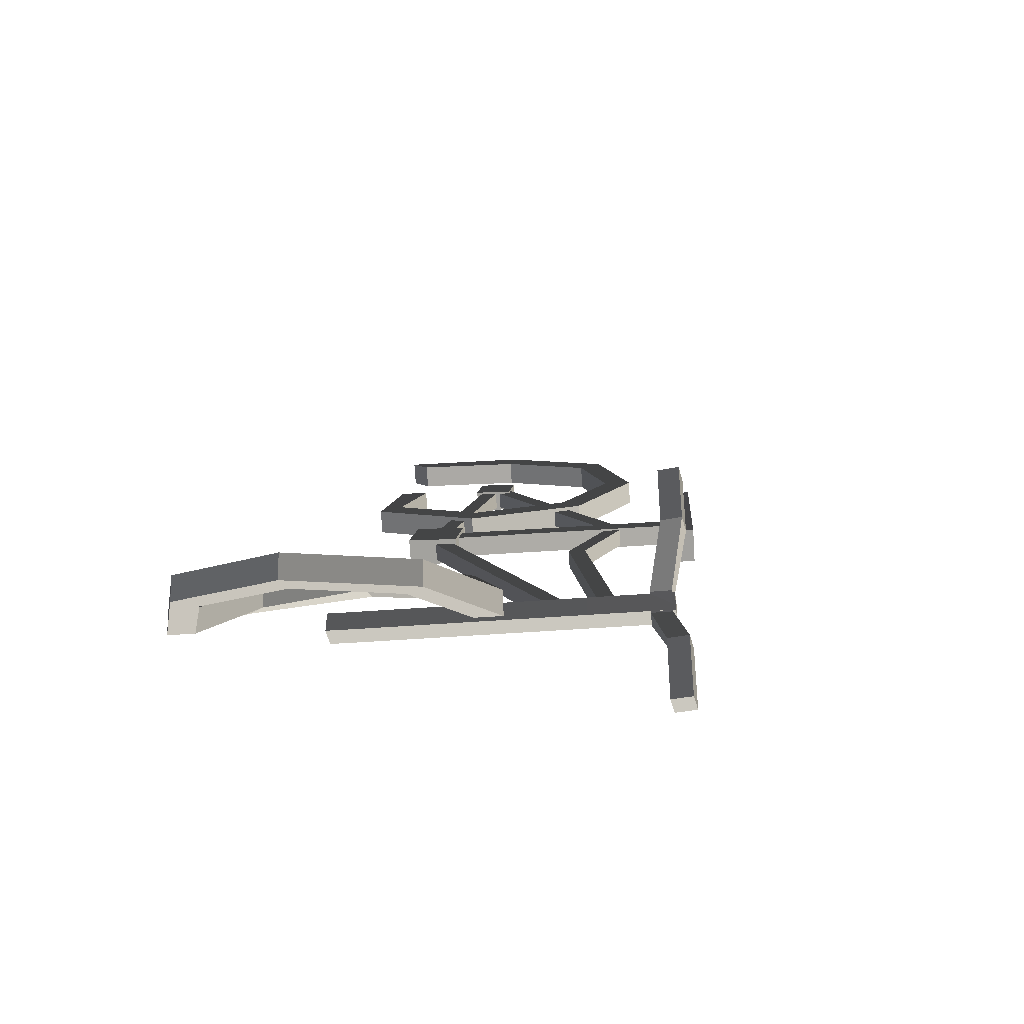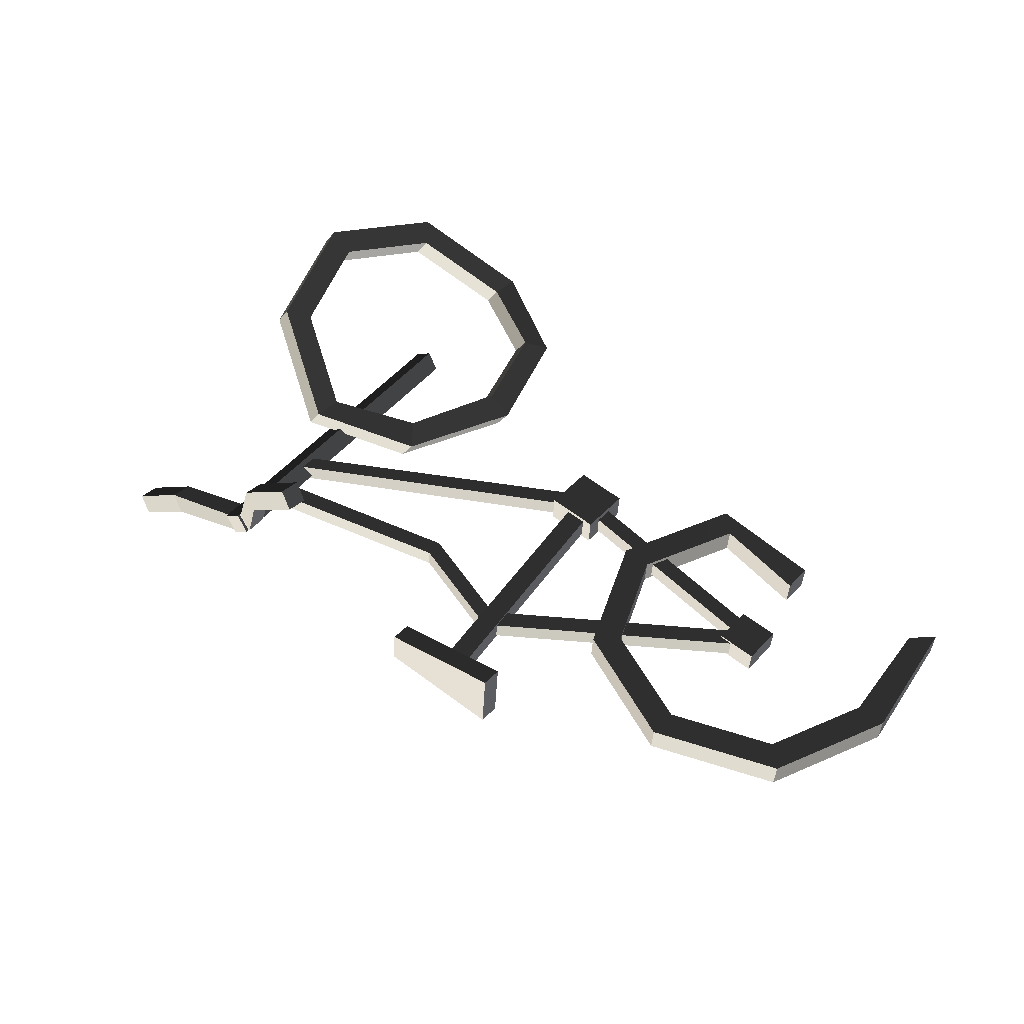
<metadata>
{"format":"obj","ext":"obj","renderer":"f3d","projection":"perspective","resolution":1024,"background":"white","views":[{"elev":14.0,"azim":105.9,"up":"+Y"},{"elev":52.1,"azim":-131.8,"up":"+Y"}]}
</metadata>
<code>
v -0.639 0.05007 -0.1365
v -0.639 0.1473 -0.1301
v -1.117 0.1557 -0.2569
v -1.117 0.05847 -0.2634
v -1.117 0.05847 -0.2634
v -1.117 0.1557 -0.2569
v -1.544 0.1394 -0.009583
v -1.544 0.04209 -0.01602
v -1.544 0.04209 -0.01602
v -1.544 0.1394 -0.009583
v -1.671 0.1078 0.467
v -1.671 0.01053 0.4606
v -1.671 0.01053 0.4606
v -1.671 0.1078 0.467
v -1.534 0.07955 0.9575
v -1.534 -0.01773 0.9511
v -0.9458 -0.02613 0.8069
v -0.9458 0.07115 0.8133
v -0.5182 0.08753 0.7732
v -0.5182 -0.009747 0.7668
v -0.5182 -0.009747 0.7668
v -0.5182 0.08753 0.7732
v -0.3911 0.1191 0.2966
v -0.3911 0.02181 0.2902
v -0.3911 0.02181 0.2902
v -0.3911 0.1191 0.2966
v -0.639 0.1473 -0.1301
v -0.639 0.05007 -0.1365
v -0.5182 -0.009747 0.7668
v -0.6072 -0.005251 0.6989
v -0.9607 -0.01879 0.6961
v -0.9458 -0.02613 0.8069
v -0.3911 0.02181 0.2902
v -0.5021 0.02083 0.305
v -0.639 0.05007 -0.1365
v -0.707 0.04419 -0.04774
v -1.117 0.05847 -0.2634
v -1.102 0.05113 -0.1526
v -1.544 0.04209 -0.01602
v -1.455 0.03759 0.05187
v -1.671 0.01053 0.4606
v -1.56 0.01151 0.4458
v -1.534 -0.01773 0.9511
v -1.466 -0.01185 0.8623
v -0.3911 0.1191 0.2966
v -0.5021 0.1181 0.3114
v -0.707 0.1415 -0.0413
v -0.639 0.1473 -0.1301
v -1.102 0.1484 -0.1461
v -1.117 0.1557 -0.2569
v -1.455 0.1349 0.05831
v -1.544 0.1394 -0.009583
v -1.56 0.1088 0.4523
v -1.671 0.1078 0.467
v -1.466 0.08543 0.8687
v -1.534 0.07955 0.9575
v -0.5182 0.08753 0.7732
v -0.6072 0.09202 0.7054
v -0.9458 0.07115 0.8133
v -0.9607 0.07849 0.7025
v -0.6072 -0.005251 0.6989
v -0.6072 0.09202 0.7054
v -0.9607 0.07849 0.7025
v -0.9607 -0.01879 0.6961
v -1.466 -0.01185 0.8623
v -1.466 0.08543 0.8687
v -1.56 0.1088 0.4523
v -1.56 0.01151 0.4458
v -1.56 0.01151 0.4458
v -1.56 0.1088 0.4523
v -1.455 0.1349 0.05831
v -1.455 0.03759 0.05187
v -1.455 0.03759 0.05187
v -1.455 0.1349 0.05831
v -1.102 0.1484 -0.1461
v -1.102 0.05113 -0.1526
v -1.102 0.05113 -0.1526
v -1.102 0.1484 -0.1461
v -0.707 0.1415 -0.0413
v -0.707 0.04419 -0.04774
v -0.707 0.04419 -0.04774
v -0.707 0.1415 -0.0413
v -0.5021 0.1181 0.3114
v -0.5021 0.02083 0.305
v -0.5021 0.02083 0.305
v -0.5021 0.1181 0.3114
v -0.6072 0.09202 0.7054
v -0.6072 -0.005251 0.6989
v -1.534 0.07955 0.9575
v -1.466 0.08543 0.8687
v -1.466 -0.01185 0.8623
v -1.534 -0.01773 0.9511
v -0.9458 0.07115 0.8133
v -0.9458 -0.02613 0.8069
v -0.9607 -0.01879 0.6961
v -0.9607 0.07849 0.7025
v 0.1302 0.1561 -0.3471
v 0.8378 0.1663 -0.6438
v 0.8524 0.162 -0.5788
v 0.1448 0.1518 -0.2821
v -0.2384 0.1463 -0.3409
v -0.253 0.1506 -0.4059
v 0.1302 0.08953 -0.3515
v 0.8378 0.09975 -0.6482
v 0.8378 0.1663 -0.6438
v 0.1302 0.1561 -0.3471
v 0.1448 0.08522 -0.2865
v 0.8524 0.09544 -0.5832
v 0.8378 0.09975 -0.6482
v 0.1302 0.08953 -0.3515
v -0.253 0.08399 -0.4103
v -0.2384 0.07969 -0.3454
v 0.1448 0.1518 -0.2821
v 0.8524 0.162 -0.5788
v 0.8524 0.09544 -0.5832
v 0.1448 0.08522 -0.2865
v 0.8524 0.162 -0.5788
v 0.8378 0.1663 -0.6438
v 0.8378 0.09975 -0.6482
v 0.8524 0.09544 -0.5832
v -0.2384 0.07969 -0.3454
v -0.253 0.08399 -0.4103
v -0.253 0.1506 -0.4059
v -0.2384 0.1463 -0.3409
v -0.2384 0.07969 -0.3454
v -0.2384 0.1463 -0.3409
v 0.1448 0.1518 -0.2821
v 0.1448 0.08522 -0.2865
v -0.253 0.1506 -0.4059
v -0.253 0.08399 -0.4103
v 0.1302 0.08953 -0.3515
v 0.1302 0.1561 -0.3471
v -0.06006 0.09748 0.3956
v -0.09746 0.1011 0.3405
v 0.8687 0.1546 -0.4663
v 0.8947 0.1469 -0.4114
v -0.09746 0.1011 0.3405
v -0.09746 0.03457 0.3361
v 0.8687 0.08799 -0.4707
v 0.8687 0.1546 -0.4663
v -0.09746 0.03457 0.3361
v -0.06006 0.03092 0.3912
v 0.9061 0.08434 -0.4156
v 0.8687 0.08799 -0.4707
v -0.06006 0.03092 0.3912
v -0.06006 0.09748 0.3956
v 0.8947 0.1469 -0.4114
v 0.9061 0.08434 -0.4156
v 0.8947 0.1469 -0.4114
v 0.8687 0.1546 -0.4663
v 0.8687 0.08799 -0.4707
v 0.9061 0.08434 -0.4156
v -0.06006 0.03092 0.3912
v -0.09746 0.03457 0.3361
v -0.09746 0.1011 0.3405
v -0.06006 0.09748 0.3956
v -0.0389 0.1053 0.3881
v -0.1179 0.1041 0.4074
v -0.3897 0.1708 -0.6009
v -0.3107 0.1721 -0.6203
v -0.1179 0.1041 0.4074
v -0.1179 0.02285 0.4021
v -0.3897 0.08962 -0.6063
v -0.3897 0.1708 -0.6009
v -0.1179 0.02285 0.4021
v -0.0389 0.02413 0.3827
v -0.3107 0.0909 -0.6257
v -0.3897 0.08962 -0.6063
v -0.0389 0.02413 0.3827
v -0.0389 0.1053 0.3881
v -0.3107 0.1721 -0.6203
v -0.3107 0.0909 -0.6257
v -0.1268 0.2073 -0.7464
v -0.5593 0.2614 -0.6415
v -0.5593 0.005239 -0.6584
v -0.1268 0.07268 -0.7553
v -0.0389 0.02413 0.3827
v -0.1179 0.02285 0.4021
v -0.1179 0.1041 0.4074
v -0.0389 0.1053 0.3881
v -0.3107 0.1721 -0.6203
v -0.1181 0.2023 -0.6719
v -0.1181 0.06775 -0.6808
v -0.3107 0.0909 -0.6257
v -0.5505 0.0003048 -0.584
v -0.3897 0.08962 -0.6063
v -0.5505 0.2564 -0.567
v -0.3897 0.1708 -0.6009
v -0.1181 0.2023 -0.6719
v -0.1268 0.2073 -0.7464
v -0.1268 0.07268 -0.7553
v -0.1181 0.06775 -0.6808
v -0.1181 0.06775 -0.6808
v -0.1268 0.07268 -0.7553
v -0.5593 0.005239 -0.6584
v -0.5505 0.0003048 -0.584
v -0.5505 0.0003048 -0.584
v -0.5593 0.005239 -0.6584
v -0.5593 0.2614 -0.6415
v -0.5505 0.2564 -0.567
v -0.5505 0.2564 -0.567
v -0.5593 0.2614 -0.6415
v -0.1268 0.2073 -0.7464
v -0.1181 0.2023 -0.6719
v -1.041 0.09596 0.4186
v -1.036 0.1004 0.3523
v -0.1058 0.1018 0.3298
v -0.1113 0.09745 0.3962
v -1.036 0.1004 0.3523
v -1.036 0.03379 0.3479
v -0.1058 0.03527 0.3254
v -0.1058 0.1018 0.3298
v -1.036 0.03379 0.3479
v -1.041 0.02939 0.4142
v -0.1113 0.03088 0.3918
v -0.1058 0.03527 0.3254
v -1.041 0.02939 0.4142
v -1.041 0.09596 0.4186
v -0.1113 0.09745 0.3962
v -0.1113 0.03088 0.3918
v -0.1113 0.09745 0.3962
v -0.1058 0.1018 0.3298
v -0.1058 0.03527 0.3254
v -0.1113 0.03088 0.3918
v -1.041 0.02939 0.4142
v -1.036 0.03379 0.3479
v -1.036 0.1004 0.3523
v -1.041 0.09596 0.4186
v -1.023 0.09707 0.4019
v -1.064 0.1005 0.3496
v -0.3162 0.1495 -0.3892
v -0.2748 0.146 -0.3369
v -1.064 0.1005 0.3496
v -1.064 0.03397 0.3452
v -0.3162 0.08289 -0.3936
v -0.3162 0.1495 -0.3892
v -1.064 0.03397 0.3452
v -1.023 0.0305 0.3975
v -0.2748 0.07943 -0.3414
v -0.3162 0.08289 -0.3936
v -1.023 0.0305 0.3975
v -1.023 0.09707 0.4019
v -0.2748 0.146 -0.3369
v -0.2748 0.07943 -0.3414
v -0.2748 0.146 -0.3369
v -0.3162 0.1495 -0.3892
v -0.3162 0.08289 -0.3936
v -0.2748 0.07943 -0.3414
v -1.023 0.0305 0.3975
v -1.064 0.03397 0.3452
v -1.064 0.1005 0.3496
v -1.023 0.09707 0.4019
v -0.168 0.114 0.4727
v -0.1945 0.1271 0.2748
v 0.003821 0.1289 0.2484
v 0.03028 0.1158 0.4463
v -0.1945 0.1271 0.2748
v -0.1945 0.022 0.2678
v 0.003821 0.02375 0.2414
v 0.003821 0.1289 0.2484
v -0.1945 0.022 0.2678
v -0.168 0.008893 0.4657
v 0.03028 0.01064 0.4393
v 0.003821 0.02375 0.2414
v -0.168 0.008893 0.4657
v -0.168 0.114 0.4727
v 0.03028 0.1158 0.4463
v 0.03028 0.01064 0.4393
v 0.03028 0.1158 0.4463
v 0.003821 0.1289 0.2484
v 0.003821 0.02375 0.2414
v 0.03028 0.01064 0.4393
v -0.168 0.008893 0.4657
v -0.1945 0.022 0.2678
v -0.1945 0.1271 0.2748
v -0.168 0.114 0.4727
v -1.09 0.1014 0.459
v -1.11 0.1115 0.3076
v -0.9586 0.1128 0.2874
v -0.9384 0.1028 0.4388
v -1.11 0.1115 0.3076
v -1.11 0.02626 0.302
v -0.9586 0.0276 0.2818
v -0.9586 0.1128 0.2874
v -1.11 0.02626 0.302
v -1.09 0.01624 0.4534
v -0.9384 0.01758 0.4332
v -0.9586 0.0276 0.2818
v -1.09 0.01624 0.4534
v -1.09 0.1014 0.459
v -0.9384 0.1028 0.4388
v -0.9384 0.01758 0.4332
v -0.9384 0.1028 0.4388
v -0.9586 0.1128 0.2874
v -0.9586 0.0276 0.2818
v -0.9384 0.01758 0.4332
v -1.09 0.01624 0.4534
v -1.11 0.02626 0.302
v -1.11 0.1115 0.3076
v -1.09 0.1014 0.459
v 1.457 0.3558 -0.0982
v 1.408 0.4388 -0.08343
v 0.9951 0.2249 -0.2506
v 1.044 0.1419 -0.2654
v 1.044 0.1419 -0.2654
v 0.9951 0.2249 -0.2506
v 0.6253 0.1588 -0.03174
v 0.6742 0.07585 -0.04652
v 0.6742 0.07585 -0.04652
v 0.6253 0.1588 -0.03174
v 0.5154 0.104 0.4334
v 0.5643 0.02099 0.4186
v 0.5643 0.02099 0.4186
v 0.5154 0.104 0.4334
v 0.7297 0.05985 0.8702
v 0.7787 -0.02313 0.8554
v 0.7787 -0.02313 0.8554
v 0.7297 0.05985 0.8702
v 1.143 0.08488 1.025
v 1.192 0.001896 1.01
v 1.192 0.001896 1.01
v 1.143 0.08488 1.025
v 1.513 0.3398 0.8185
v 1.561 0.2568 0.8037
v 1.561 0.2568 0.8037
v 1.513 0.3398 0.8185
v 1.622 0.4864 0.3594
v 1.671 0.4034 0.3446
v 1.671 0.4034 0.3446
v 1.622 0.4864 0.3594
v 1.408 0.4388 -0.08343
v 1.457 0.3558 -0.0982
v 1.561 0.2568 0.8037
v 1.485 0.2248 0.7289
v 1.179 0.01404 0.8995
v 1.192 0.001896 1.01
v 1.671 0.4034 0.3446
v 1.575 0.3459 0.3495
v 1.457 0.3558 -0.0982
v 1.398 0.3066 -0.01659
v 1.044 0.1419 -0.2654
v 1.057 0.1297 -0.1548
v 1.192 0.001896 1.01
v 1.179 0.01404 0.8995
v 0.8375 0.02612 0.7738
v 0.7787 -0.02313 0.8554
v 0.7787 -0.02313 0.8554
v 0.8375 0.02612 0.7738
v 0.6603 0.0785 0.4138
v 0.5643 0.02099 0.4186
v 0.5643 0.02099 0.4186
v 0.6603 0.0785 0.4138
v 0.7512 0.1079 0.02831
v 0.6742 0.07585 -0.04652
v 0.6742 0.07585 -0.04652
v 0.7512 0.1079 0.02831
v 1.057 0.1297 -0.1548
v 1.044 0.1419 -0.2654
v 1.622 0.4864 0.3594
v 1.526 0.4289 0.3642
v 1.349 0.3896 -0.00181
v 1.408 0.4388 -0.08343
v 1.008 0.2127 -0.14
v 0.9951 0.2249 -0.2506
v 1.513 0.3398 0.8185
v 1.436 0.3077 0.7437
v 1.143 0.08488 1.025
v 1.13 0.09702 0.9143
v 0.9951 0.2249 -0.2506
v 1.008 0.2127 -0.14
v 0.7022 0.1909 0.04309
v 0.6253 0.1588 -0.03174
v 0.6253 0.1588 -0.03174
v 0.7022 0.1909 0.04309
v 0.6114 0.1615 0.4286
v 0.5154 0.104 0.4334
v 0.5154 0.104 0.4334
v 0.6114 0.1615 0.4286
v 0.7885 0.1091 0.7886
v 0.7297 0.05985 0.8702
v 0.7297 0.05985 0.8702
v 0.7885 0.1091 0.7886
v 1.13 0.09702 0.9143
v 1.143 0.08488 1.025
v 1.485 0.2248 0.7289
v 1.436 0.3077 0.7437
v 1.13 0.09702 0.9143
v 1.179 0.01404 0.8995
v 1.179 0.01404 0.8995
v 1.13 0.09702 0.9143
v 0.7885 0.1091 0.7886
v 0.8375 0.02612 0.7738
v 0.8375 0.02612 0.7738
v 0.7885 0.1091 0.7886
v 0.6114 0.1615 0.4286
v 0.6603 0.0785 0.4138
v 0.6603 0.0785 0.4138
v 0.6114 0.1615 0.4286
v 0.7022 0.1909 0.04309
v 0.7512 0.1079 0.02831
v 0.7512 0.1079 0.02831
v 0.7022 0.1909 0.04309
v 1.008 0.2127 -0.14
v 1.057 0.1297 -0.1548
v 1.057 0.1297 -0.1548
v 1.008 0.2127 -0.14
v 1.349 0.3896 -0.00181
v 1.398 0.3066 -0.01659
v 1.398 0.3066 -0.01659
v 1.349 0.3896 -0.00181
v 1.526 0.4289 0.3642
v 1.575 0.3459 0.3495
v 1.575 0.3459 0.3495
v 1.526 0.4289 0.3642
v 1.436 0.3077 0.7437
v 1.485 0.2248 0.7289
v 0.9806 0.03405 0.3382
v 0.7408 0.1402 -0.8458
v 0.7878 0.2066 -0.847
v 1.028 0.1005 0.337
v 1.045 -0.01211 0.321
v 0.8056 0.09406 -0.863
v 0.7408 0.1402 -0.8458
v 0.9806 0.03405 0.3382
v 1.092 0.05431 0.3198
v 0.8526 0.1605 -0.8643
v 0.8056 0.09406 -0.863
v 1.045 -0.01211 0.321
v 1.028 0.1005 0.337
v 0.7878 0.2066 -0.847
v 0.8526 0.1605 -0.8643
v 1.092 0.05431 0.3198
v 0.7878 0.2066 -0.847
v 0.7408 0.1402 -0.8458
v 0.8056 0.09406 -0.863
v 0.8526 0.1605 -0.8643
v 1.11 0.04742 0.404
v 1.063 -0.01901 0.4052
v 0.9981 0.02715 0.4225
v 1.045 0.09358 0.4212
v 1.045 0.09358 0.4212
v 0.9981 0.02715 0.4225
v 0.9806 0.03405 0.3382
v 1.028 0.1005 0.337
v 1.11 0.04742 0.404
v 1.045 0.09358 0.4212
v 1.028 0.1005 0.337
v 1.092 0.05431 0.3198
v 1.063 -0.01901 0.4052
v 1.11 0.04742 0.404
v 1.092 0.05431 0.3198
v 1.045 -0.01211 0.321
v 0.9981 0.02715 0.4225
v 1.063 -0.01901 0.4052
v 1.045 -0.01211 0.321
v 0.9806 0.03405 0.3382
v 1.054 0.08488 -0.9693
v 1.257 -0.06701 -1.025
v 1.306 -0.001952 -1.017
v 1.102 0.1499 -0.9619
v 1.064 0.06874 -0.8901
v 1.267 -0.08315 -0.9457
v 1.257 -0.06701 -1.025
v 1.054 0.08488 -0.9693
v 1.112 0.1338 -0.8827
v 1.315 -0.01809 -0.9383
v 1.267 -0.08315 -0.9457
v 1.064 0.06874 -0.8901
v 1.102 0.1499 -0.9619
v 1.306 -0.001952 -1.017
v 1.315 -0.01809 -0.9383
v 1.112 0.1338 -0.8827
v 1.301 -0.01221 -1.008
v 1.265 -0.06083 -1.014
v 1.272 -0.0729 -0.9548
v 1.308 -0.02427 -0.9492
v 0.4895 0.5878 -0.7242
v 0.4521 0.5373 -0.7299
v 0.4447 0.5499 -0.7913
v 0.4821 0.6003 -0.7855
v 0.641 0.384 -0.7746
v 0.7526 0.137 -0.7523
v 0.7371 0.1451 -0.8318
v 0.6314 0.4001 -0.8538
v 0.6314 0.4001 -0.8538
v 0.7371 0.1451 -0.8318
v 0.7839 0.2116 -0.8342
v 0.6798 0.4652 -0.8464
v 0.6798 0.4652 -0.8464
v 0.7839 0.2116 -0.8342
v 0.7994 0.2036 -0.7547
v 0.6894 0.449 -0.7672
v 0.6894 0.449 -0.7672
v 0.7994 0.2036 -0.7547
v 0.7526 0.137 -0.7523
v 0.641 0.384 -0.7746
v 0.4381 0.5443 -0.801
v 0.4477 0.5282 -0.7218
v 0.641 0.384 -0.7746
v 0.6314 0.4001 -0.8538
v 0.4865 0.6094 -0.7936
v 0.4381 0.5443 -0.801
v 0.6314 0.4001 -0.8538
v 0.6798 0.4652 -0.8464
v 0.4961 0.5933 -0.7144
v 0.4865 0.6094 -0.7936
v 0.6798 0.4652 -0.8464
v 0.6894 0.449 -0.7672
v 0.4477 0.5282 -0.7218
v 0.4961 0.5933 -0.7144
v 0.6894 0.449 -0.7672
v 0.641 0.384 -0.7746
v 0.7371 0.1451 -0.8318
v 0.8132 0.08834 -0.8524
v 0.8599 0.1549 -0.8547
v 0.7839 0.2116 -0.8342
v 0.7526 0.137 -0.7523
v 0.8286 0.08029 -0.7729
v 0.8132 0.08834 -0.8524
v 0.7371 0.1451 -0.8318
v 0.7994 0.2036 -0.7547
v 0.8754 0.1468 -0.7752
v 0.8286 0.08029 -0.7729
v 0.7526 0.137 -0.7523
v 0.7839 0.2116 -0.8342
v 0.8599 0.1549 -0.8547
v 0.8754 0.1468 -0.7752
v 0.7994 0.2036 -0.7547
v 0.8132 0.08834 -0.8524
v 1.054 0.08488 -0.9693
v 1.102 0.1499 -0.9619
v 0.8599 0.1549 -0.8547
v 0.8286 0.08029 -0.7729
v 1.064 0.06874 -0.8901
v 1.054 0.08488 -0.9693
v 0.8132 0.08834 -0.8524
v 0.8754 0.1468 -0.7752
v 1.112 0.1338 -0.8827
v 1.064 0.06874 -0.8901
v 0.8286 0.08029 -0.7729
v 0.8599 0.1549 -0.8547
v 1.102 0.1499 -0.9619
v 1.112 0.1338 -0.8827
v 0.8754 0.1468 -0.7752
v 0.4961 0.5933 -0.7144
v 0.4895 0.5878 -0.7242
v 0.4821 0.6003 -0.7855
v 0.4865 0.6094 -0.7936
v 0.4447 0.5499 -0.7913
v 0.4381 0.5443 -0.801
v 0.4521 0.5373 -0.7299
v 0.4477 0.5282 -0.7218
v 1.306 -0.001952 -1.017
v 1.301 -0.01221 -1.008
v 1.308 -0.02427 -0.9492
v 1.315 -0.01809 -0.9383
v 1.272 -0.0729 -0.9548
v 1.267 -0.08315 -0.9457
v 1.265 -0.06083 -1.014
v 1.257 -0.06701 -1.025
g SA_Prop_BrokenBike_02_1349_205
f 1 3 2
f 1 4 3
f 5 7 6
f 5 8 7
f 9 11 10
f 9 12 11
f 13 15 14
f 13 16 15
f 17 19 18
f 17 20 19
f 21 23 22
f 21 24 23
f 25 27 26
f 25 28 27
f 29 31 30
f 29 32 31
f 33 29 30
f 33 30 34
f 35 33 34
f 35 34 36
f 37 35 36
f 37 36 38
f 39 37 38
f 39 38 40
f 41 39 40
f 41 40 42
f 43 41 42
f 43 42 44
f 45 47 46
f 45 48 47
f 48 49 47
f 48 50 49
f 50 51 49
f 50 52 51
f 52 53 51
f 52 54 53
f 54 55 53
f 54 56 55
f 57 45 46
f 57 46 58
f 59 57 58
f 59 58 60
f 61 63 62
f 61 64 63
f 65 67 66
f 65 68 67
f 69 71 70
f 69 72 71
f 73 75 74
f 73 76 75
f 77 79 78
f 77 80 79
f 81 83 82
f 81 84 83
f 85 87 86
f 85 88 87
f 89 91 90
f 89 92 91
f 93 95 94
f 93 96 95
f 97 99 98
f 97 100 99
f 101 100 97
f 101 97 102
f 103 105 104
f 103 106 105
f 107 109 108
f 107 110 109
f 111 110 107
f 111 107 112
f 113 115 114
f 113 116 115
f 117 119 118
f 117 120 119
f 121 123 122
f 121 124 123
f 125 127 126
f 125 128 127
f 129 131 130
f 129 132 131
f 133 135 134
f 133 136 135
f 137 139 138
f 137 140 139
f 141 143 142
f 141 144 143
f 145 147 146
f 145 148 147
f 149 151 150
f 149 152 151
f 153 155 154
f 153 156 155
f 157 159 158
f 157 160 159
f 161 163 162
f 161 164 163
f 165 167 166
f 165 168 167
f 169 171 170
f 169 172 171
f 173 175 174
f 173 176 175
f 177 179 178
f 177 180 179
f 181 183 182
f 181 184 183
f 184 185 183
f 184 186 185
f 186 187 185
f 186 188 187
f 188 182 187
f 188 181 182
f 189 191 190
f 189 192 191
f 193 195 194
f 193 196 195
f 197 199 198
f 197 200 199
f 201 203 202
f 201 204 203
f 205 207 206
f 205 208 207
f 209 211 210
f 209 212 211
f 213 215 214
f 213 216 215
f 217 219 218
f 217 220 219
f 221 223 222
f 221 224 223
f 225 227 226
f 225 228 227
f 229 231 230
f 229 232 231
f 233 235 234
f 233 236 235
f 237 239 238
f 237 240 239
f 241 243 242
f 241 244 243
f 245 247 246
f 245 248 247
f 249 251 250
f 249 252 251
f 253 255 254
f 253 256 255
f 257 259 258
f 257 260 259
f 261 263 262
f 261 264 263
f 265 267 266
f 265 268 267
f 269 271 270
f 269 272 271
f 273 275 274
f 273 276 275
f 277 279 278
f 277 280 279
f 281 283 282
f 281 284 283
f 285 287 286
f 285 288 287
f 289 291 290
f 289 292 291
f 293 295 294
f 293 296 295
f 297 299 298
f 297 300 299
f 301 303 302
f 301 304 303
f 305 307 306
f 305 308 307
f 309 311 310
f 309 312 311
f 313 315 314
f 313 316 315
f 317 319 318
f 317 320 319
f 321 323 322
f 321 324 323
f 325 327 326
f 325 328 327
f 329 331 330
f 329 332 331
f 333 335 334
f 333 336 335
f 337 333 334
f 337 334 338
f 339 337 338
f 339 338 340
f 341 339 340
f 341 340 342
f 343 345 344
f 343 346 345
f 347 349 348
f 347 350 349
f 351 353 352
f 351 354 353
f 355 357 356
f 355 358 357
f 359 361 360
f 359 362 361
f 362 363 361
f 362 364 363
f 365 359 360
f 365 360 366
f 367 365 366
f 367 366 368
f 369 371 370
f 369 372 371
f 373 375 374
f 373 376 375
f 377 379 378
f 377 380 379
f 381 383 382
f 381 384 383
f 385 387 386
f 385 388 387
f 389 391 390
f 389 392 391
f 393 395 394
f 393 396 395
f 397 399 398
f 397 400 399
f 401 403 402
f 401 404 403
f 405 407 406
f 405 408 407
f 409 411 410
f 409 412 411
f 413 415 414
f 413 416 415
f 417 419 418
f 417 420 419
f 421 423 422
f 421 424 423
f 425 427 426
f 425 428 427
f 429 431 430
f 429 432 431
f 433 435 434
f 433 436 435
f 437 439 438
f 437 440 439
f 441 443 442
f 441 444 443
f 445 447 446
f 445 448 447
f 449 451 450
f 449 452 451
f 453 455 454
f 453 456 455
f 457 459 458
f 457 460 459
f 461 463 462
f 461 464 463
f 465 467 466
f 465 468 467
f 469 471 470
f 469 472 471
f 473 475 474
f 473 476 475
f 477 479 478
f 477 480 479
f 481 483 482
f 481 484 483
f 485 487 486
f 485 488 487
f 489 491 490
f 489 492 491
f 493 495 494
f 493 496 495
f 497 499 498
f 497 500 499
f 501 503 502
f 501 504 503
f 505 507 506
f 505 508 507
f 509 511 510
f 509 512 511
f 513 515 514
f 513 516 515
f 517 519 518
f 517 520 519
f 521 523 522
f 521 524 523
f 525 527 526
f 525 528 527
f 529 531 530
f 529 532 531
f 533 535 534
f 533 536 535
f 537 539 538
f 537 540 539
f 541 543 542
f 541 544 543
f 545 547 546
f 545 548 547
f 548 549 547
f 548 550 549
f 550 551 549
f 550 552 551
f 552 546 551
f 552 545 546
f 553 555 554
f 553 556 555
f 556 557 555
f 556 558 557
f 558 559 557
f 558 560 559
f 560 554 559
f 560 553 554

</code>
